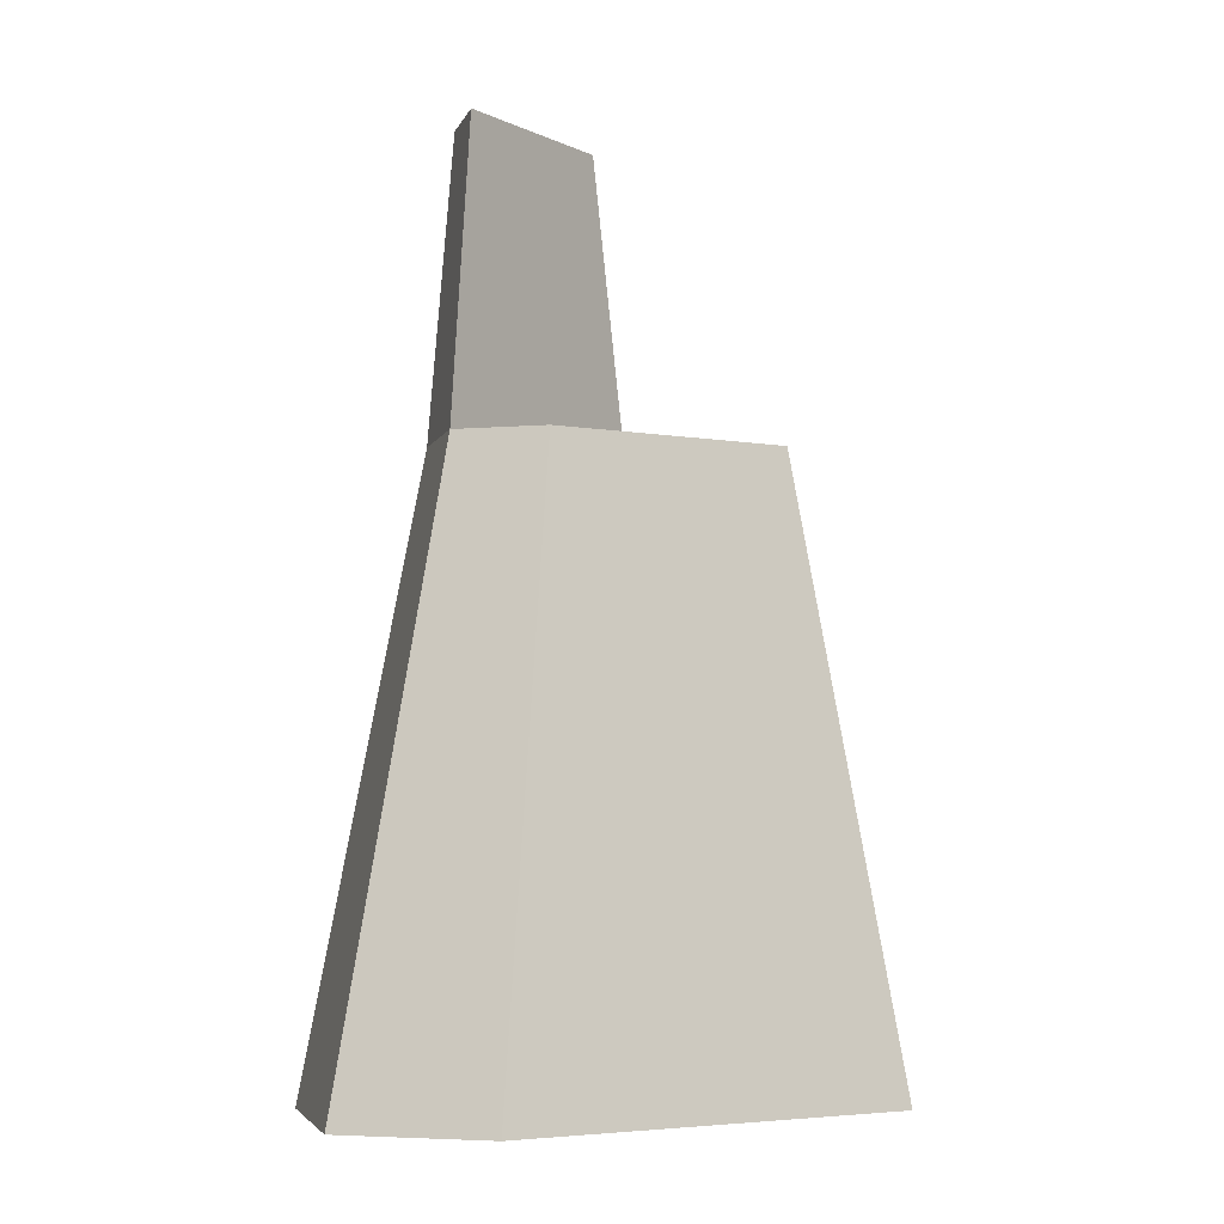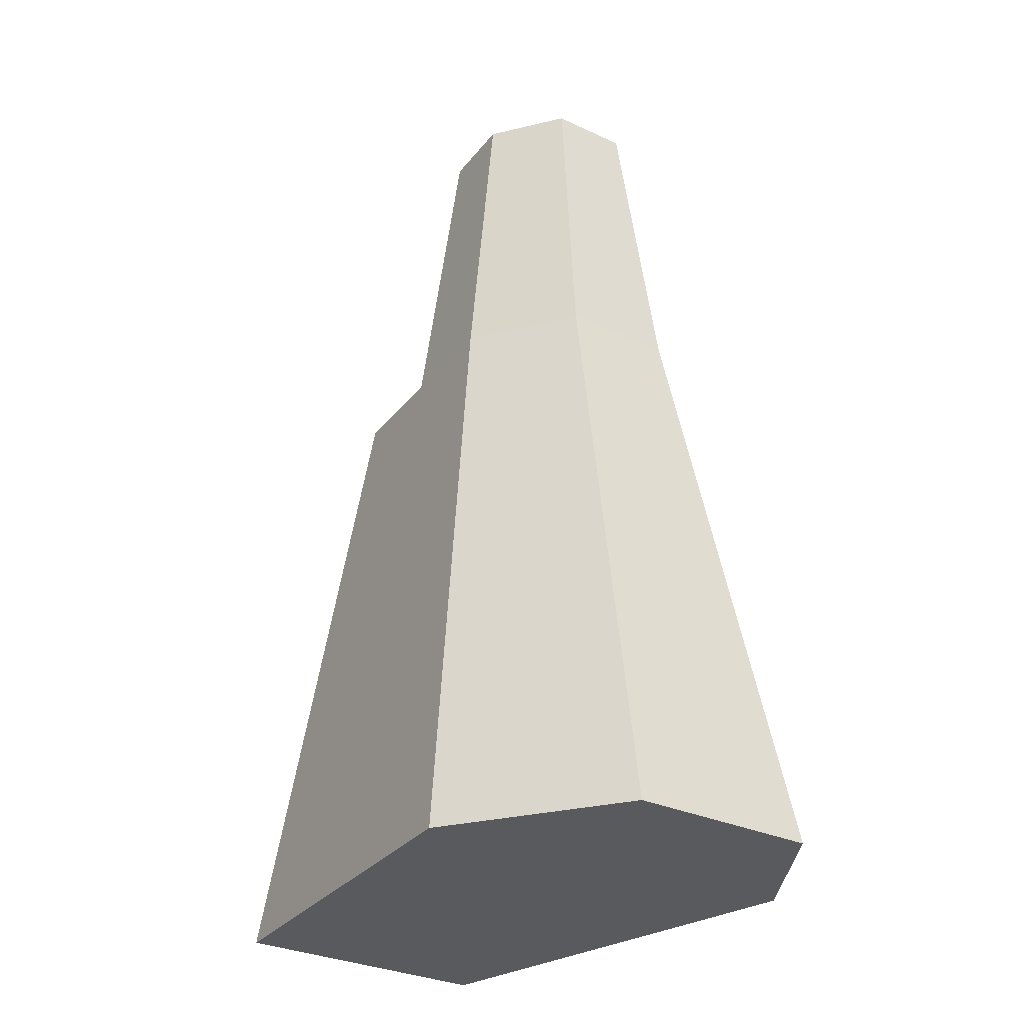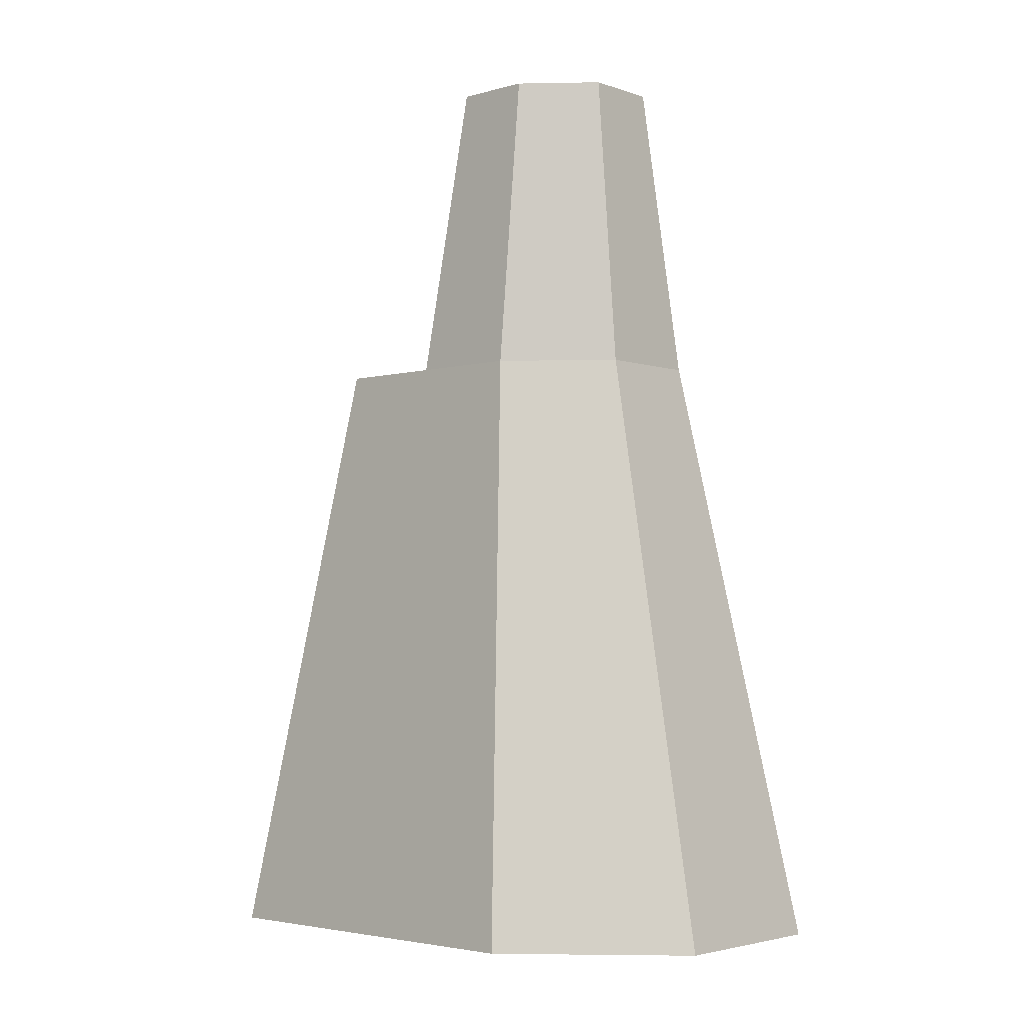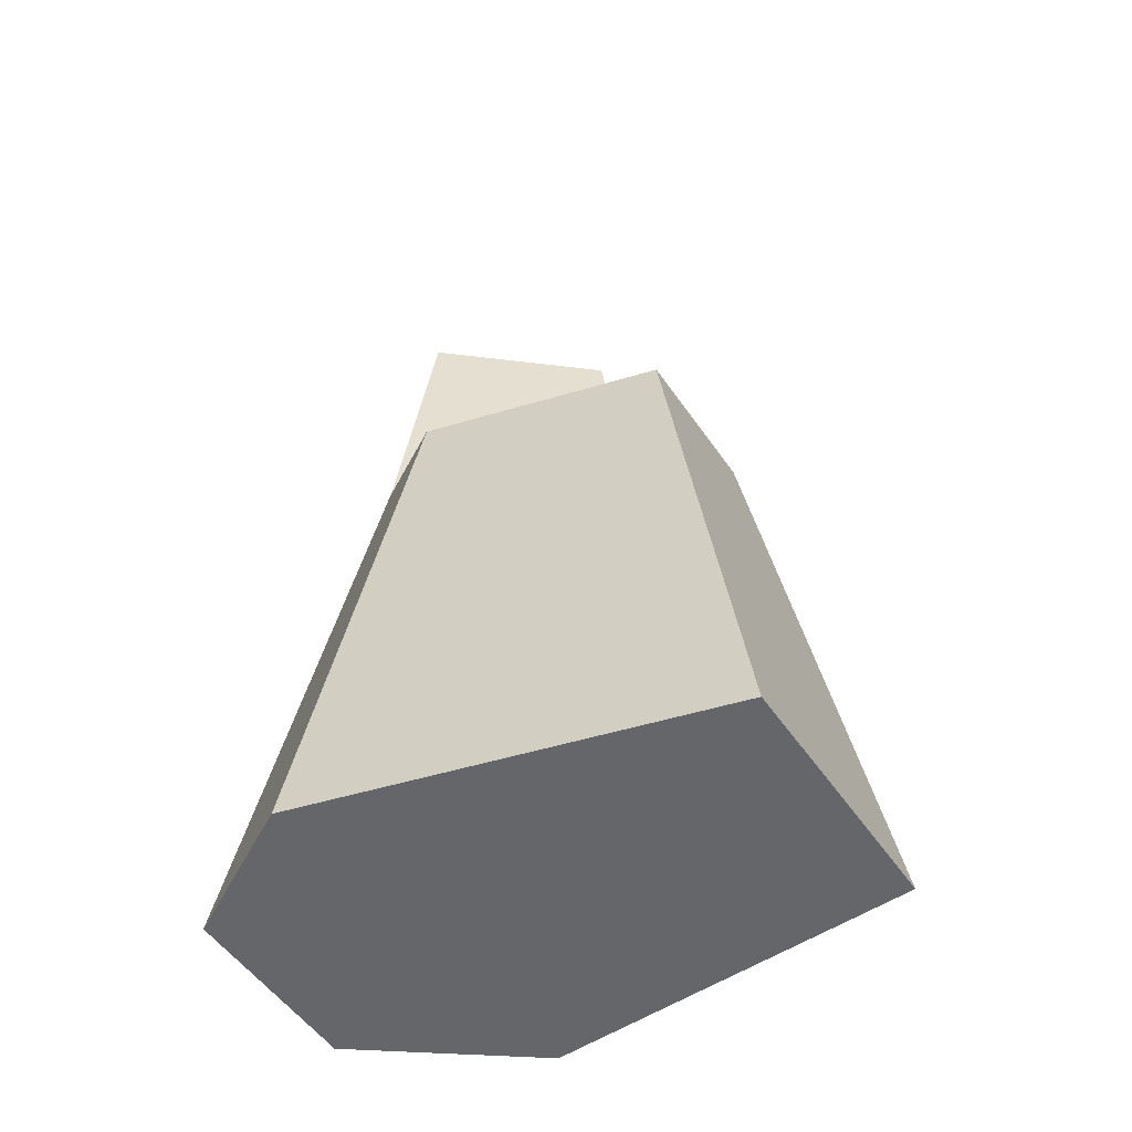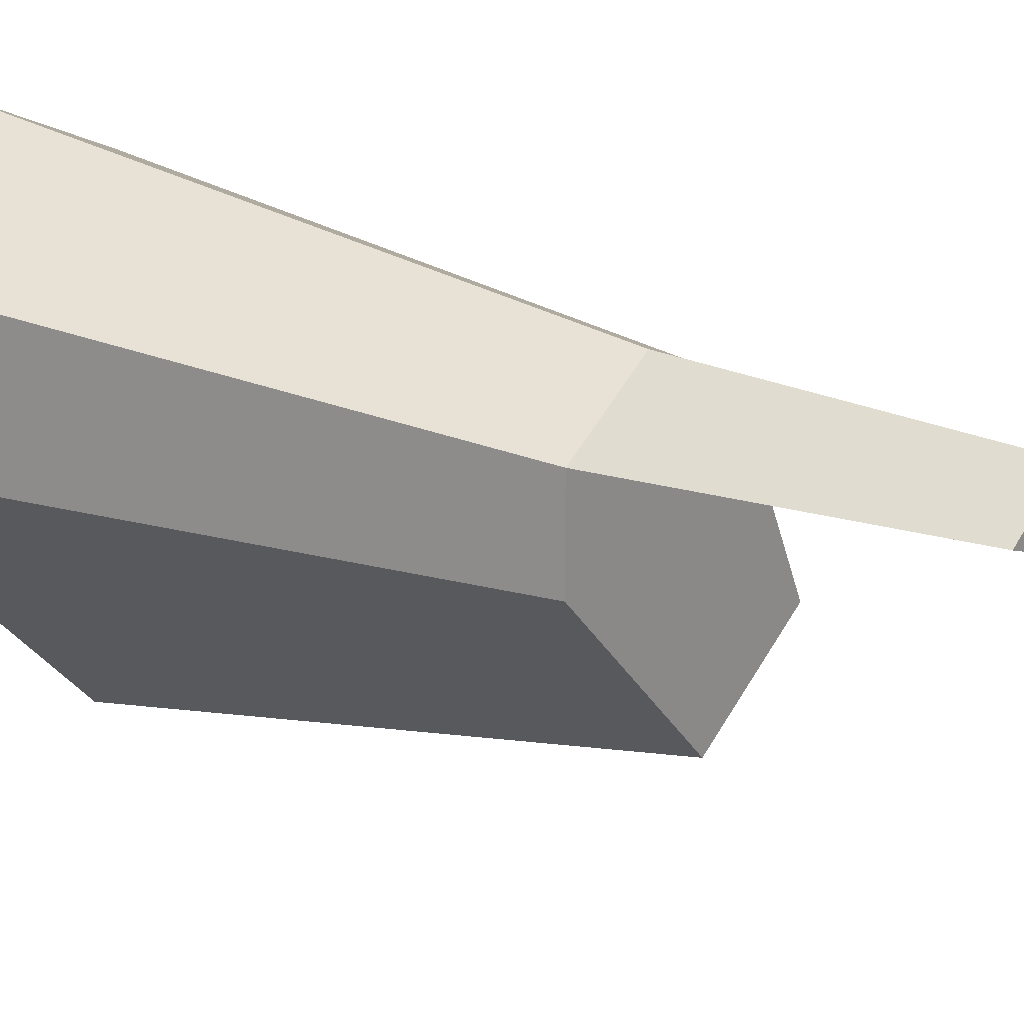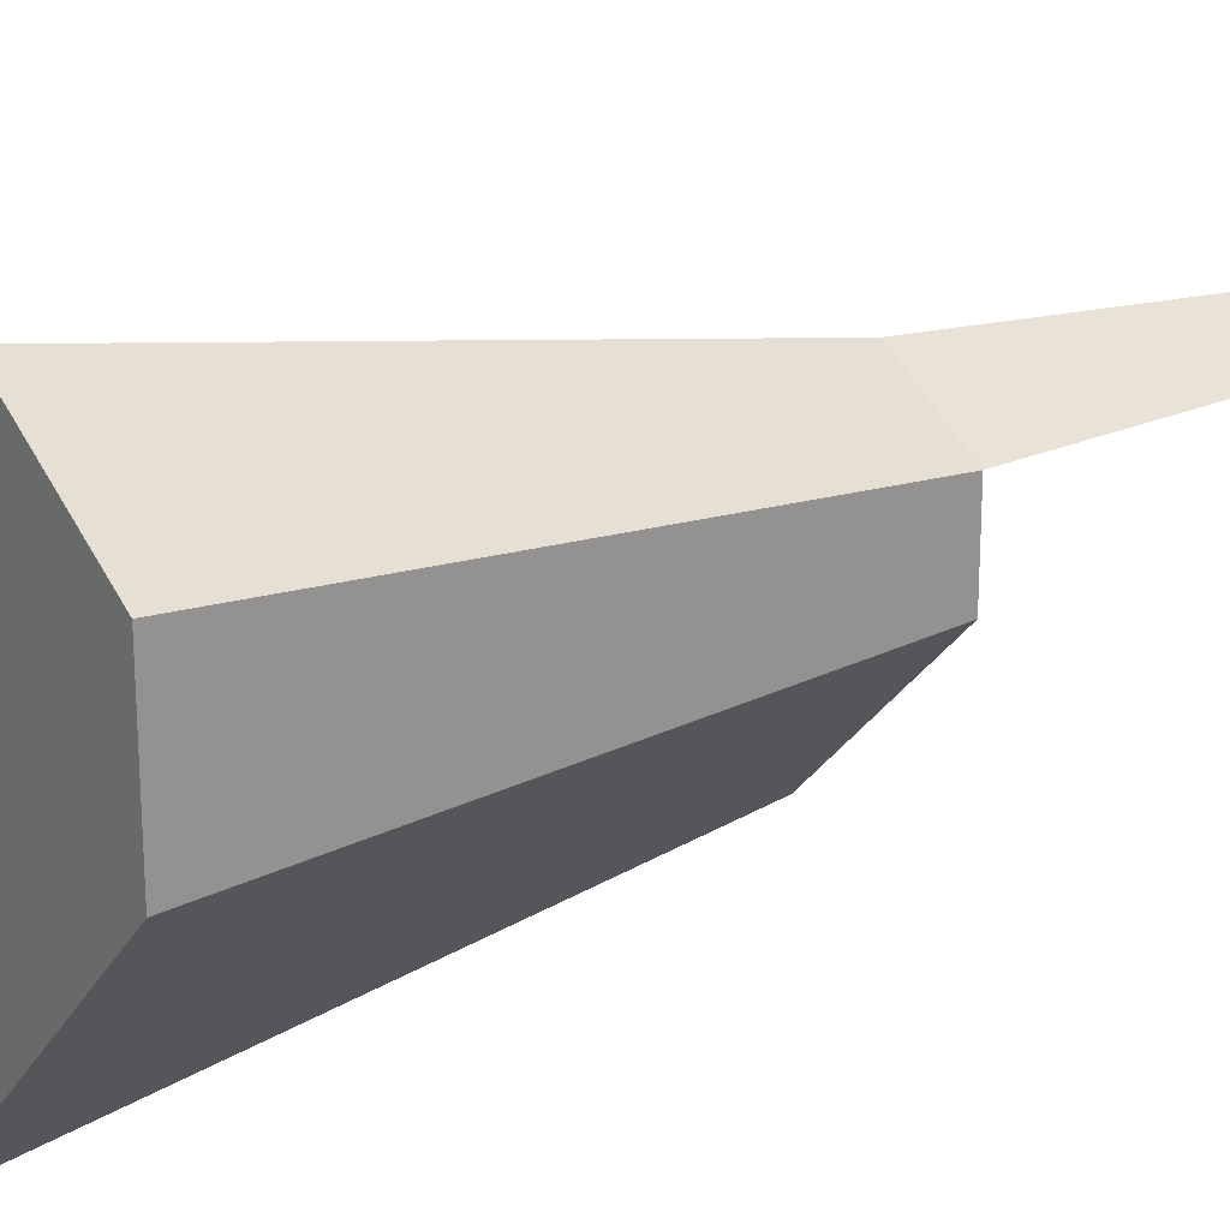
<metadata>
{"format":"obj","ext":"obj","renderer":"f3d","projection":"perspective","resolution":1024,"background":"white","views":[{"elev":-4.7,"azim":105.3,"up":"+Y"},{"elev":-30.6,"azim":-3.9,"up":"+Y"},{"elev":-3.3,"azim":-19.4,"up":"+Y"},{"elev":-51.8,"azim":153.2,"up":"+Y"},{"elev":19.4,"azim":125.2,"up":"+Z"},{"elev":20.8,"azim":55.5,"up":"+Z"}]}
</metadata>
<code>
v  -0.07029 2.14 0.2531
v  -0.2473 1.43 0.03573
v  -0.1263 1.43 0.2716
v  -0.1549 2.14 0.08793
v  0.2759 2.14 0.2384
v  0.1146 2.14 0.3315
v  0.1378 1.43 0.3837
v  -0.2106 0 0.4527
v  0.2296 0 0.6395
v  -0.08382 0 -0.6395
v  -0.6137 0 -0.3336
v  -0.3682 1.43 -0.2002
v  -0.05029 1.43 -0.3837
v  0.3682 1.43 0.2507
v  0.6137 0 0.4178
v  0.6137 0 0.05277
v  0.3682 1.43 0.03166
g Mesh1 Group1 Model
f 1 2 3
f 2 1 4
f 1 5 4
f 5 1 6
f 3 6 1
f 6 3 7
f 8 7 3
f 7 8 9
f 8 10 9
f 10 8 11
f 3 11 8
f 11 3 2
f 11 2 12
f 2 13 12
f 13 2 14
f 4 14 2
f 14 4 5
f 5 7 14
f 7 5 6
f 9 14 7
f 14 9 15
f 9 16 15
f 9 10 16
f 13 16 10
f 16 13 17
f 13 14 17
f 14 16 17
f 16 14 15
f 10 12 13
f 12 10 11

</code>
